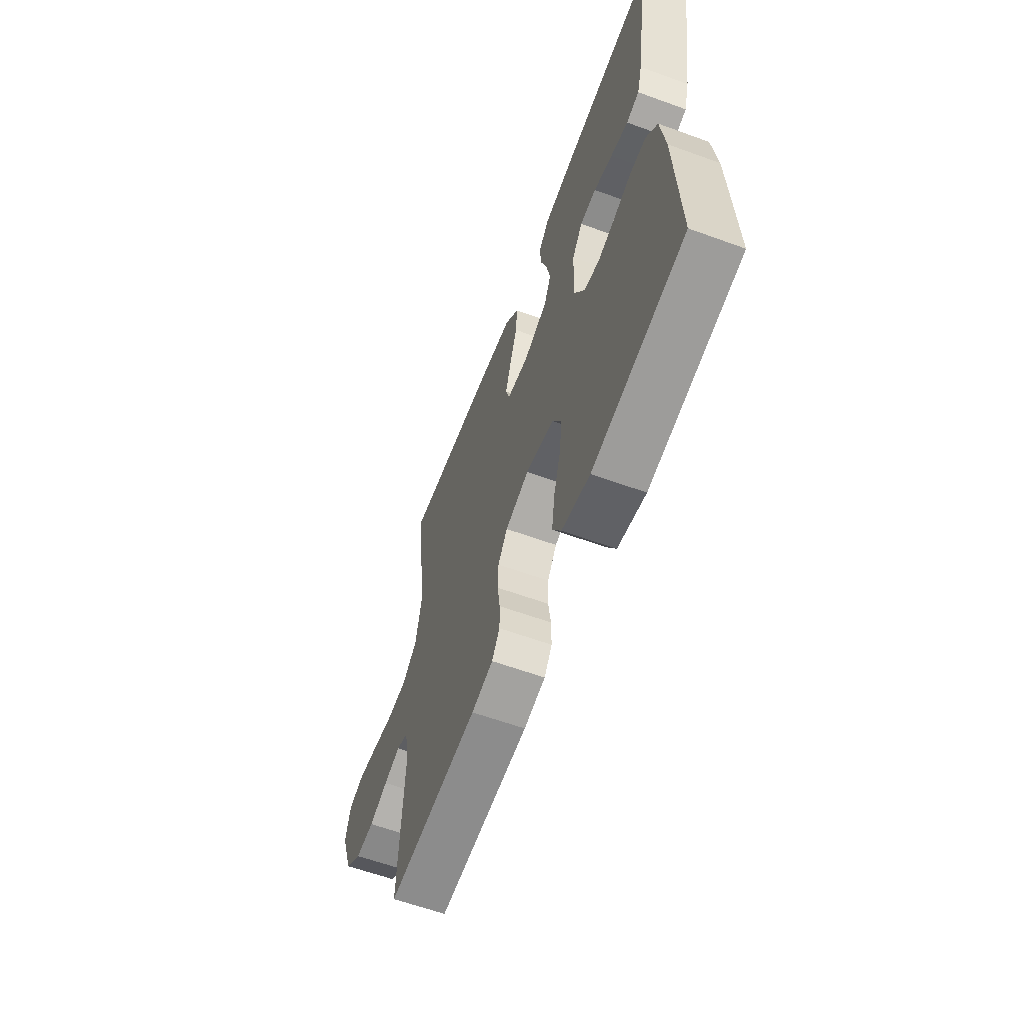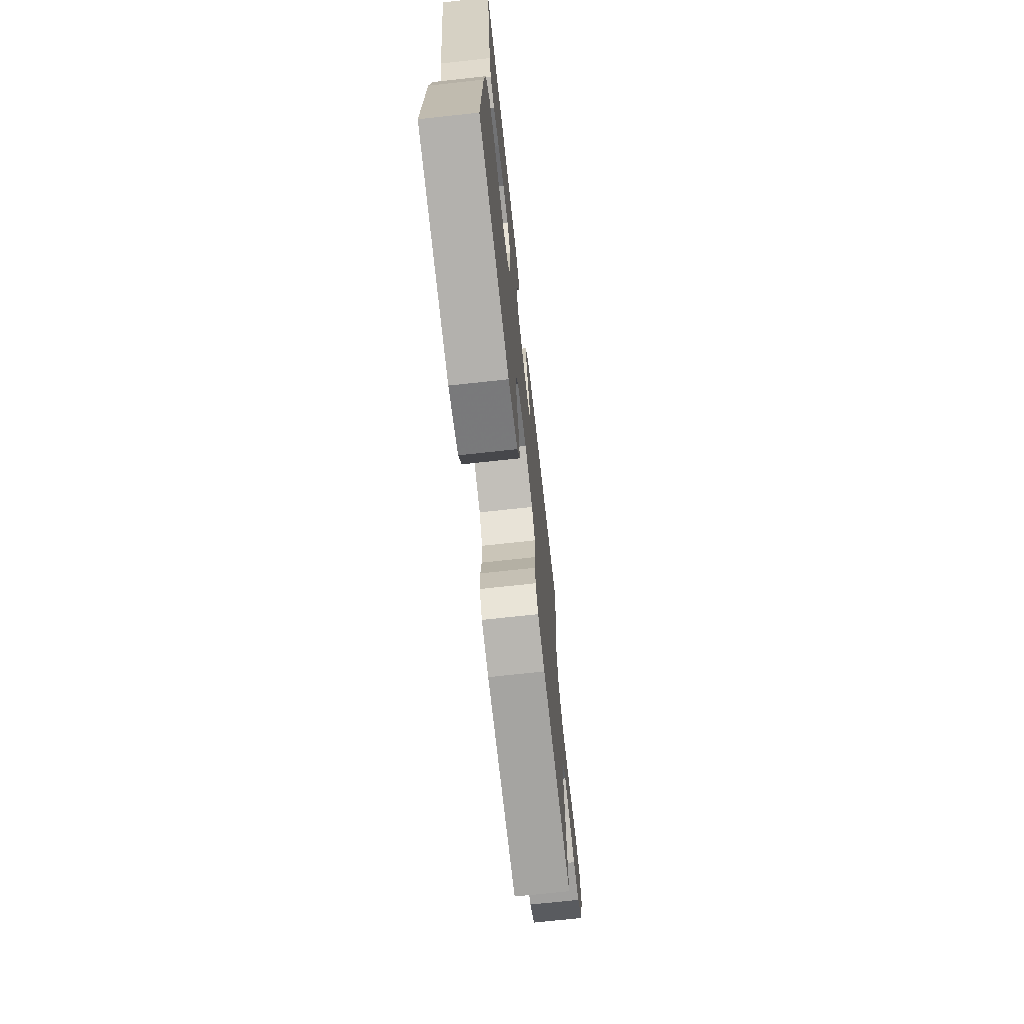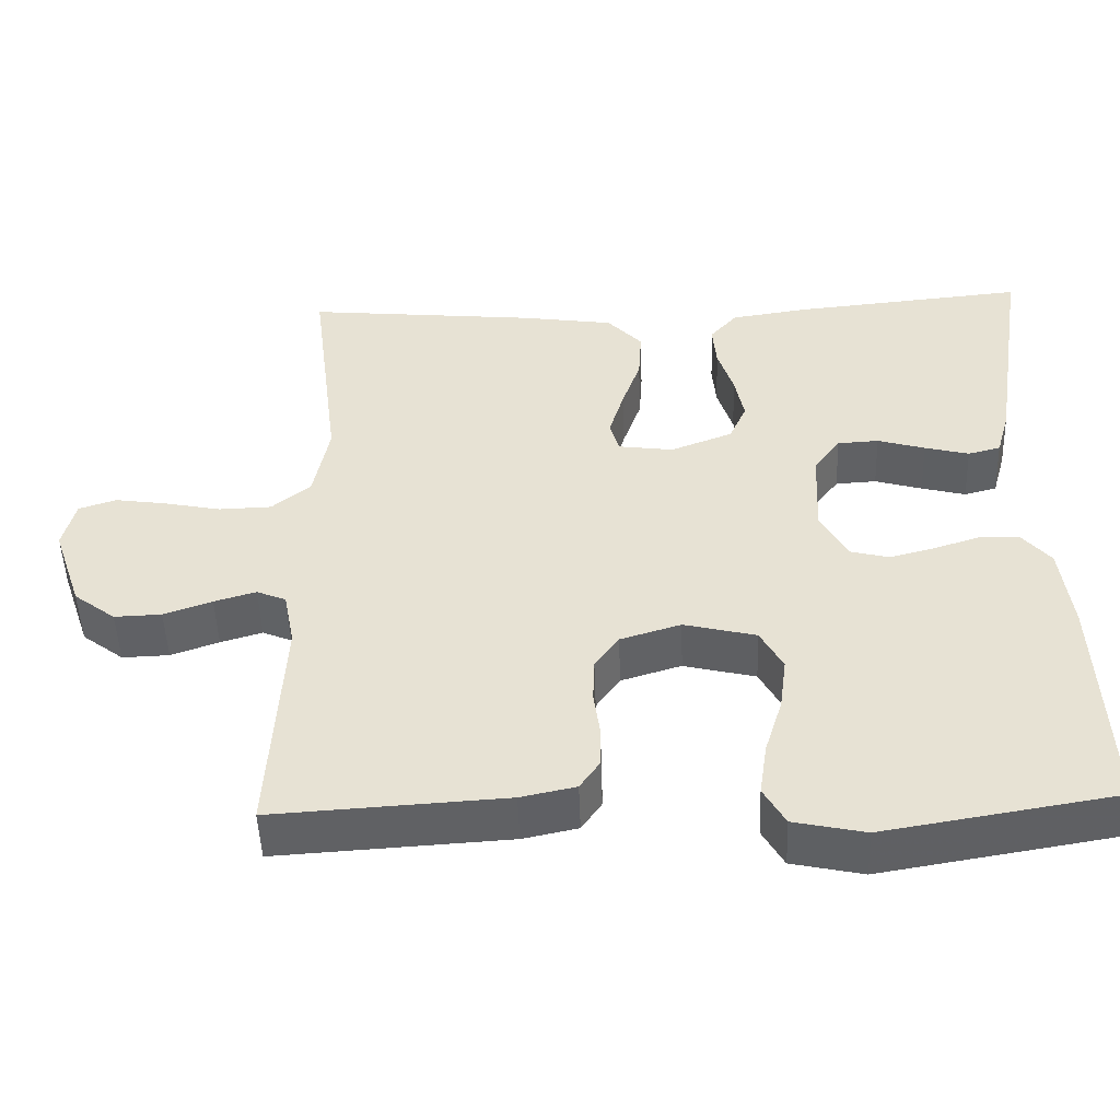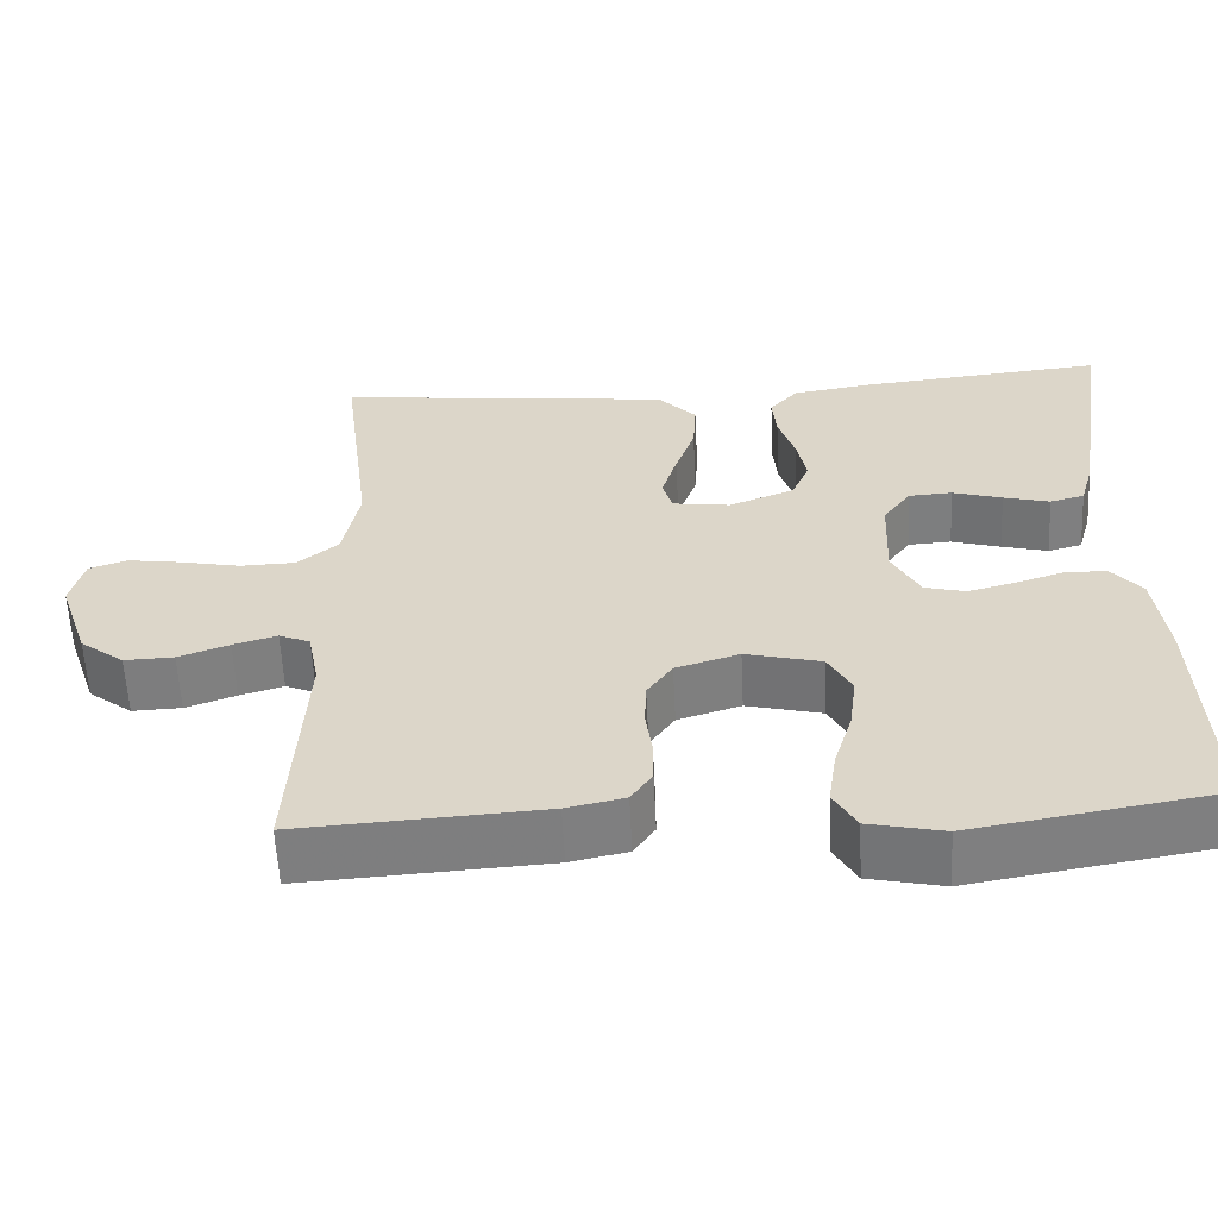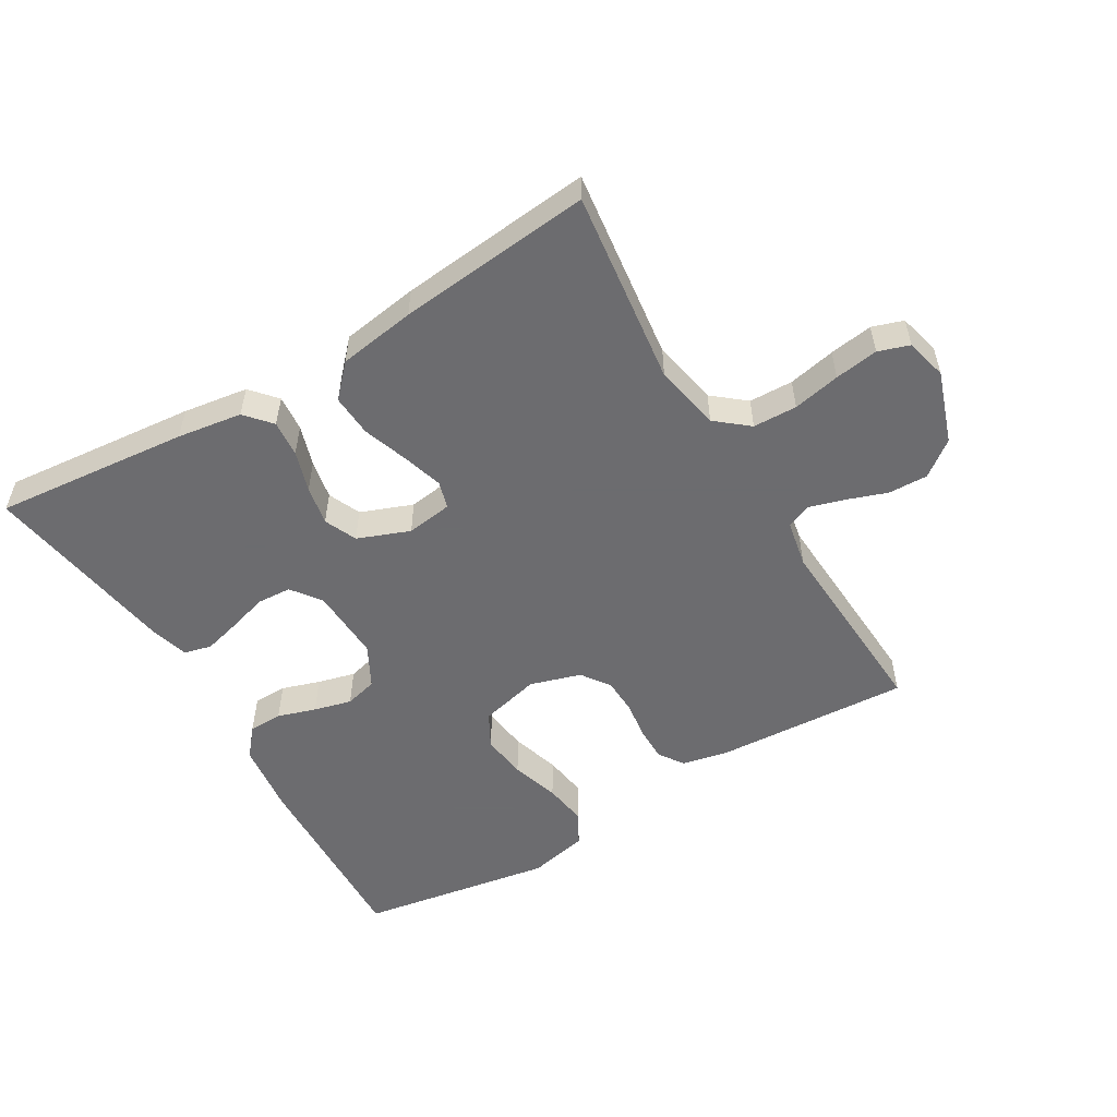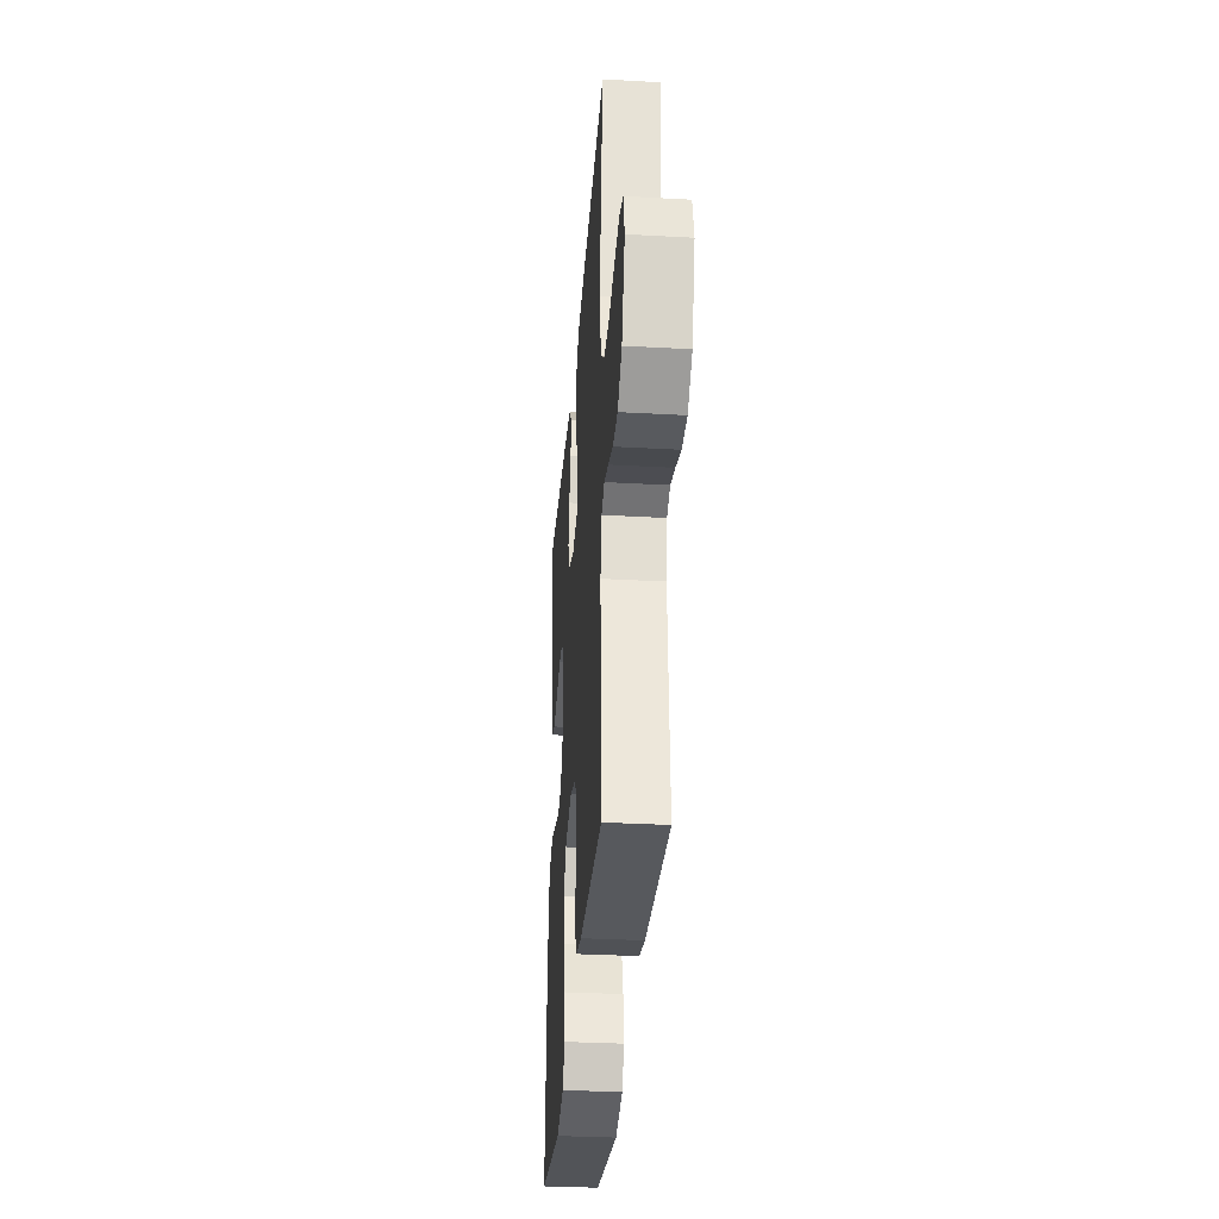
<metadata>
{"format":"obj","ext":"obj","renderer":"f3d","projection":"perspective","resolution":1024,"background":"white","views":[{"elev":-60.9,"azim":-110.4,"up":"+Z"},{"elev":-70.0,"azim":-83.7,"up":"+Z"},{"elev":-49.2,"azim":-178.0,"up":"+Z"},{"elev":-58.9,"azim":-177.2,"up":"+Z"},{"elev":-53.8,"azim":30.7,"up":"+Y"},{"elev":-32.7,"azim":85.6,"up":"+Z"}]}
</metadata>
<code>
v -0.5 0.07 -0.5
v -0.488 0.07 -0.2
v -0.474 0.07 -0.088
v -0.437 0.07 -0.044
v -0.385 0.07 -0.043
v -0.326 0.07 -0.062
v -0.268 0.07 -0.077
v -0.218 0.07 -0.064
v -0.184 0.07 0
v -0.189 0.07 0.113
v -0.223 0.07 0.159
v -0.276 0.07 0.162
v -0.337 0.07 0.144
v -0.394 0.07 0.129
v -0.436 0.07 0.14
v -0.453 0.07 0.2
v -0.5 0.07 0.5
v -0.2 0.07 0.471
v -0.1 0.07 0.456
v -0.065 0.07 0.416
v -0.07 0.07 0.36
v -0.09 0.07 0.297
v -0.102 0.07 0.236
v -0.08 0.07 0.186
v 0 0.07 0.155
v 0.071 0.07 0.165
v 0.083 0.07 0.207
v 0.064 0.07 0.27
v 0.04 0.07 0.339
v 0.036 0.07 0.404
v 0.081 0.07 0.452
v 0.2 0.07 0.47
v 0.5 0.07 0.5
v 0.462 0.07 0.2
v 0.482 0.07 0.098
v 0.532 0.07 0.057
v 0.6 0.07 0.055
v 0.673 0.07 0.07
v 0.74 0.07 0.08
v 0.788 0.07 0.064
v 0.804 0.07 0
v 0.766 0.07 -0.111
v 0.712 0.07 -0.152
v 0.651 0.07 -0.15
v 0.589 0.07 -0.128
v 0.535 0.07 -0.112
v 0.497 0.07 -0.128
v 0.483 0.07 -0.2
v 0.5 0.07 -0.5
v 0.2 0.07 -0.482
v 0.129 0.07 -0.467
v 0.103 0.07 -0.429
v 0.103 0.07 -0.376
v 0.111 0.07 -0.318
v 0.109 0.07 -0.262
v 0.078 0.07 -0.218
v 0 0.07 -0.194
v -0.093 0.07 -0.217
v -0.122 0.07 -0.27
v -0.113 0.07 -0.339
v -0.09 0.07 -0.413
v -0.08 0.07 -0.481
v -0.108 0.07 -0.53
v -0.2 0.07 -0.55
v -0.5 0 -0.5
v -0.488 0 -0.2
v -0.474 0 -0.088
v -0.437 0 -0.044
v -0.385 0 -0.043
v -0.326 0 -0.062
v -0.268 0 -0.077
v -0.218 0 -0.064
v -0.184 0 0
v -0.189 0 0.113
v -0.223 0 0.159
v -0.276 0 0.162
v -0.337 0 0.144
v -0.394 0 0.129
v -0.436 0 0.14
v -0.453 0 0.2
v -0.5 0 0.5
v -0.2 0 0.471
v -0.1 0 0.456
v -0.065 0 0.416
v -0.07 0 0.36
v -0.09 0 0.297
v -0.102 0 0.236
v -0.08 0 0.186
v 0 0 0.155
v 0.071 0 0.165
v 0.083 0 0.207
v 0.064 0 0.27
v 0.04 0 0.339
v 0.036 0 0.404
v 0.081 0 0.452
v 0.2 0 0.47
v 0.5 0 0.5
v 0.462 0 0.2
v 0.482 0 0.098
v 0.532 0 0.057
v 0.6 0 0.055
v 0.673 0 0.07
v 0.74 0 0.08
v 0.788 0 0.064
v 0.804 0 0
v 0.766 0 -0.111
v 0.712 0 -0.152
v 0.651 0 -0.15
v 0.589 0 -0.128
v 0.535 0 -0.112
v 0.497 0 -0.128
v 0.483 0 -0.2
v 0.5 0 -0.5
v 0.2 0 -0.482
v 0.129 0 -0.467
v 0.103 0 -0.429
v 0.103 0 -0.376
v 0.111 0 -0.318
v 0.109 0 -0.262
v 0.078 0 -0.218
v 0 0 -0.194
v -0.093 0 -0.217
v -0.122 0 -0.27
v -0.113 0 -0.339
v -0.09 0 -0.413
v -0.08 0 -0.481
v -0.108 0 -0.53
v -0.2 0 -0.55
f 4 5 6
f 3 4 6
f 2 3 6
f 1 2 6
f 64 1 6
f 63 64 6
f 62 63 6
f 61 62 6
f 60 61 6
f 59 60 6 7
f 58 59 7 8
f 57 58 8 9
f 56 57 9 10
f 52 53 54
f 51 52 54
f 50 51 54
f 49 50 54
f 48 49 54
f 47 48 54 55
f 46 47 55 56
f 43 44 45
f 42 43 45
f 41 42 45
f 40 41 45
f 39 40 45
f 38 39 45
f 37 38 45
f 36 37 45 46
f 56 10 11
f 46 56 11
f 36 46 11
f 35 36 11
f 32 33 34
f 31 32 34
f 30 31 34
f 29 30 34
f 28 29 34
f 27 28 34 35
f 20 21 22
f 19 20 22
f 18 19 22
f 17 18 22
f 16 17 22
f 15 16 22
f 14 15 22
f 13 14 22
f 12 13 22
f 11 12 22 23
f 26 27 35
f 25 26 35
f 25 35 11
f 24 25 11
f 11 23 24
f 70 69 68
f 70 68 67
f 70 67 66
f 70 66 65
f 70 65 128
f 70 128 127
f 70 127 126
f 70 126 125
f 70 125 124
f 71 70 124 123
f 72 71 123 122
f 73 72 122 121
f 74 73 121 120
f 118 117 116
f 118 116 115
f 118 115 114
f 118 114 113
f 118 113 112
f 119 118 112 111
f 120 119 111 110
f 109 108 107
f 109 107 106
f 109 106 105
f 109 105 104
f 109 104 103
f 109 103 102
f 109 102 101
f 110 109 101 100
f 75 74 120
f 75 120 110
f 75 110 100
f 75 100 99
f 98 97 96
f 98 96 95
f 98 95 94
f 98 94 93
f 98 93 92
f 99 98 92 91
f 86 85 84
f 86 84 83
f 86 83 82
f 86 82 81
f 86 81 80
f 86 80 79
f 86 79 78
f 86 78 77
f 86 77 76
f 87 86 76 75
f 99 91 90
f 99 90 89
f 75 99 89
f 75 89 88
f 88 87 75
f 1 65 66 2
f 2 66 67 3
f 3 67 68 4
f 4 68 69 5
f 5 69 70 6
f 6 70 71 7
f 7 71 72 8
f 8 72 73 9
f 9 73 74 10
f 10 74 75 11
f 11 75 76 12
f 12 76 77 13
f 13 77 78 14
f 14 78 79 15
f 15 79 80 16
f 16 80 81 17
f 17 81 82 18
f 18 82 83 19
f 19 83 84 20
f 20 84 85 21
f 21 85 86 22
f 22 86 87 23
f 23 87 88 24
f 24 88 89 25
f 25 89 90 26
f 26 90 91 27
f 27 91 92 28
f 28 92 93 29
f 29 93 94 30
f 30 94 95 31
f 31 95 96 32
f 32 96 97 33
f 33 97 98 34
f 34 98 99 35
f 35 99 100 36
f 36 100 101 37
f 37 101 102 38
f 38 102 103 39
f 39 103 104 40
f 40 104 105 41
f 41 105 106 42
f 42 106 107 43
f 43 107 108 44
f 44 108 109 45
f 45 109 110 46
f 46 110 111 47
f 47 111 112 48
f 48 112 113 49
f 49 113 114 50
f 50 114 115 51
f 51 115 116 52
f 52 116 117 53
f 53 117 118 54
f 54 118 119 55
f 55 119 120 56
f 56 120 121 57
f 57 121 122 58
f 58 122 123 59
f 59 123 124 60
f 60 124 125 61
f 61 125 126 62
f 62 126 127 63
f 63 127 128 64
f 64 128 65 1

</code>
